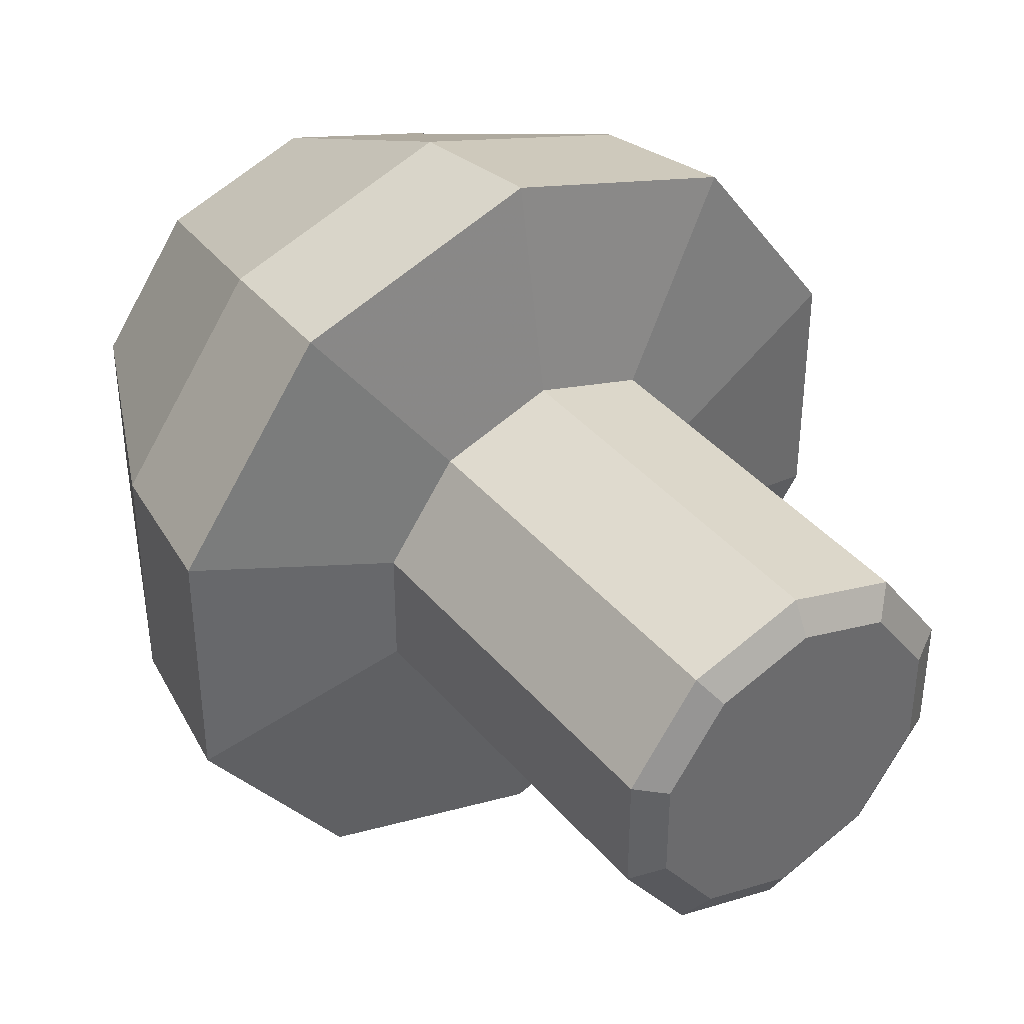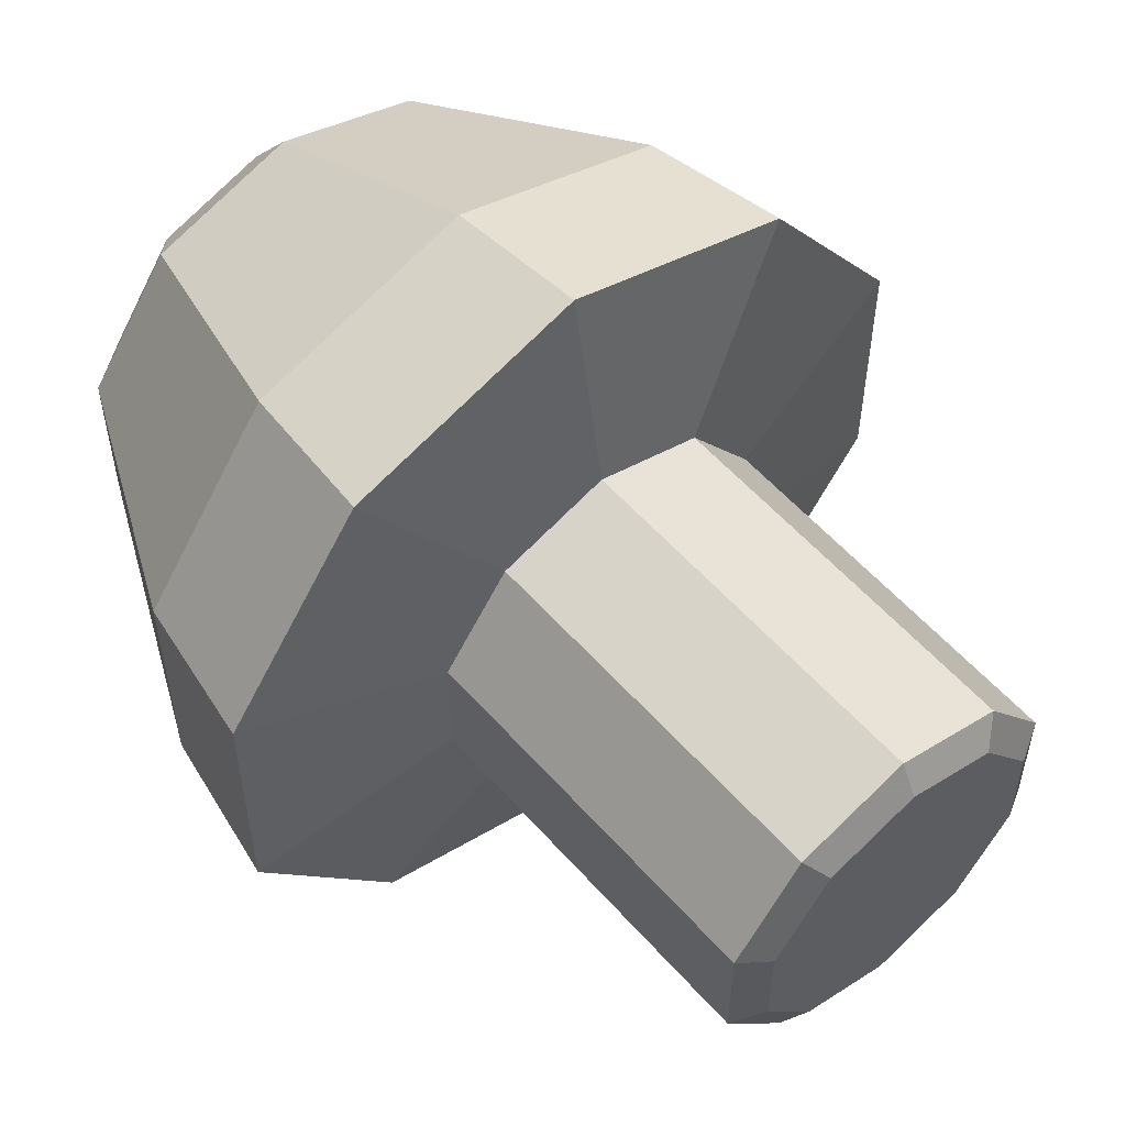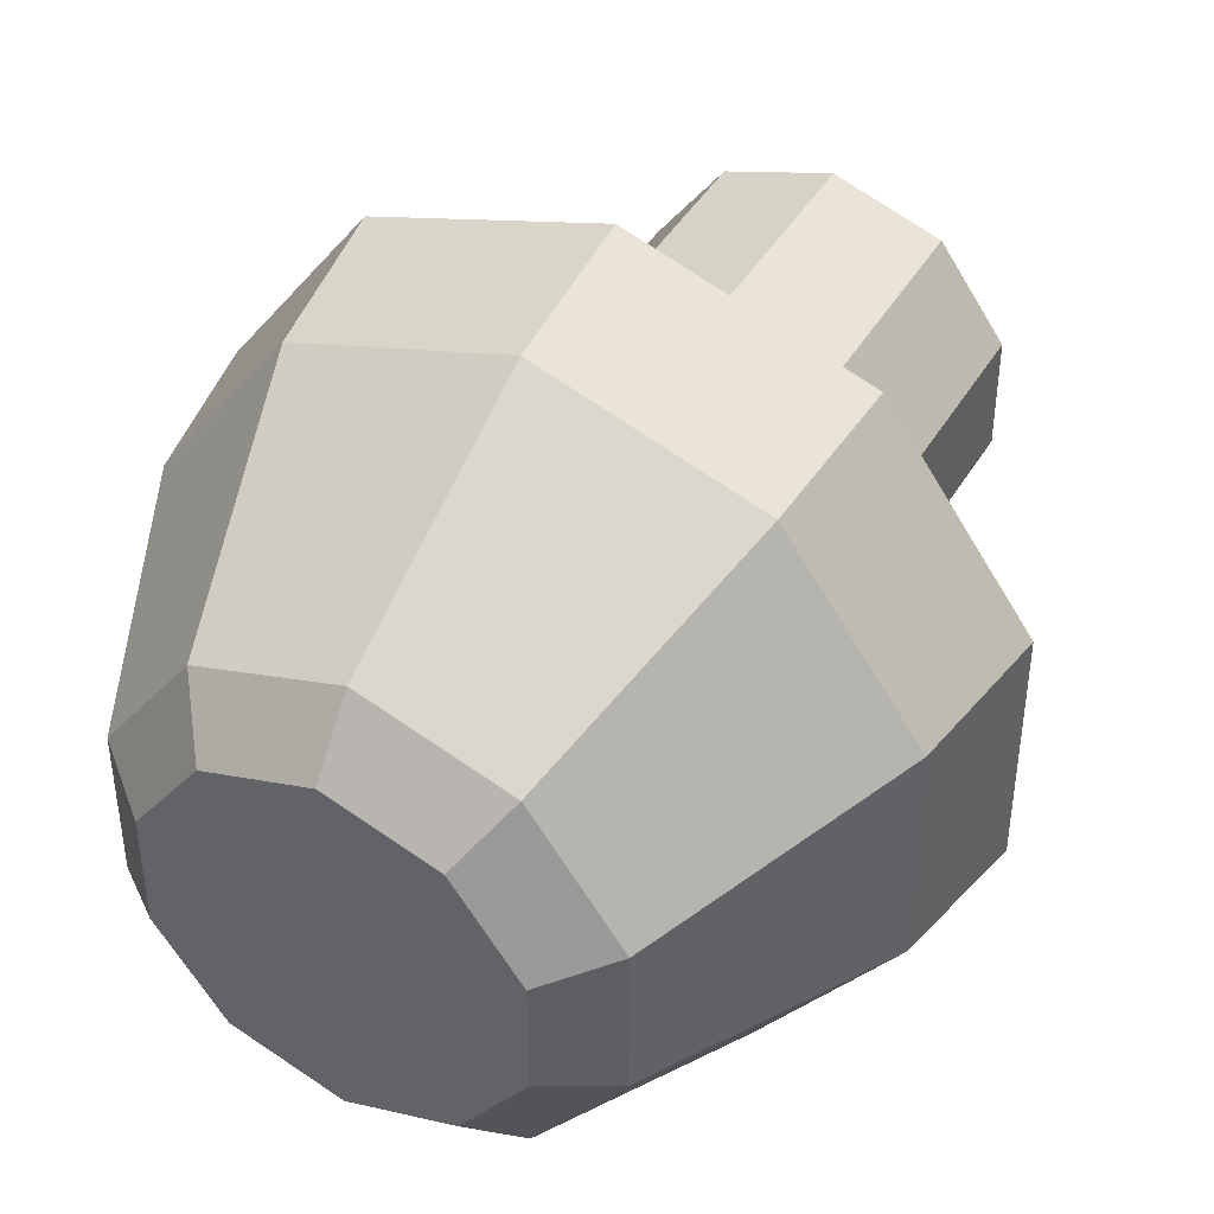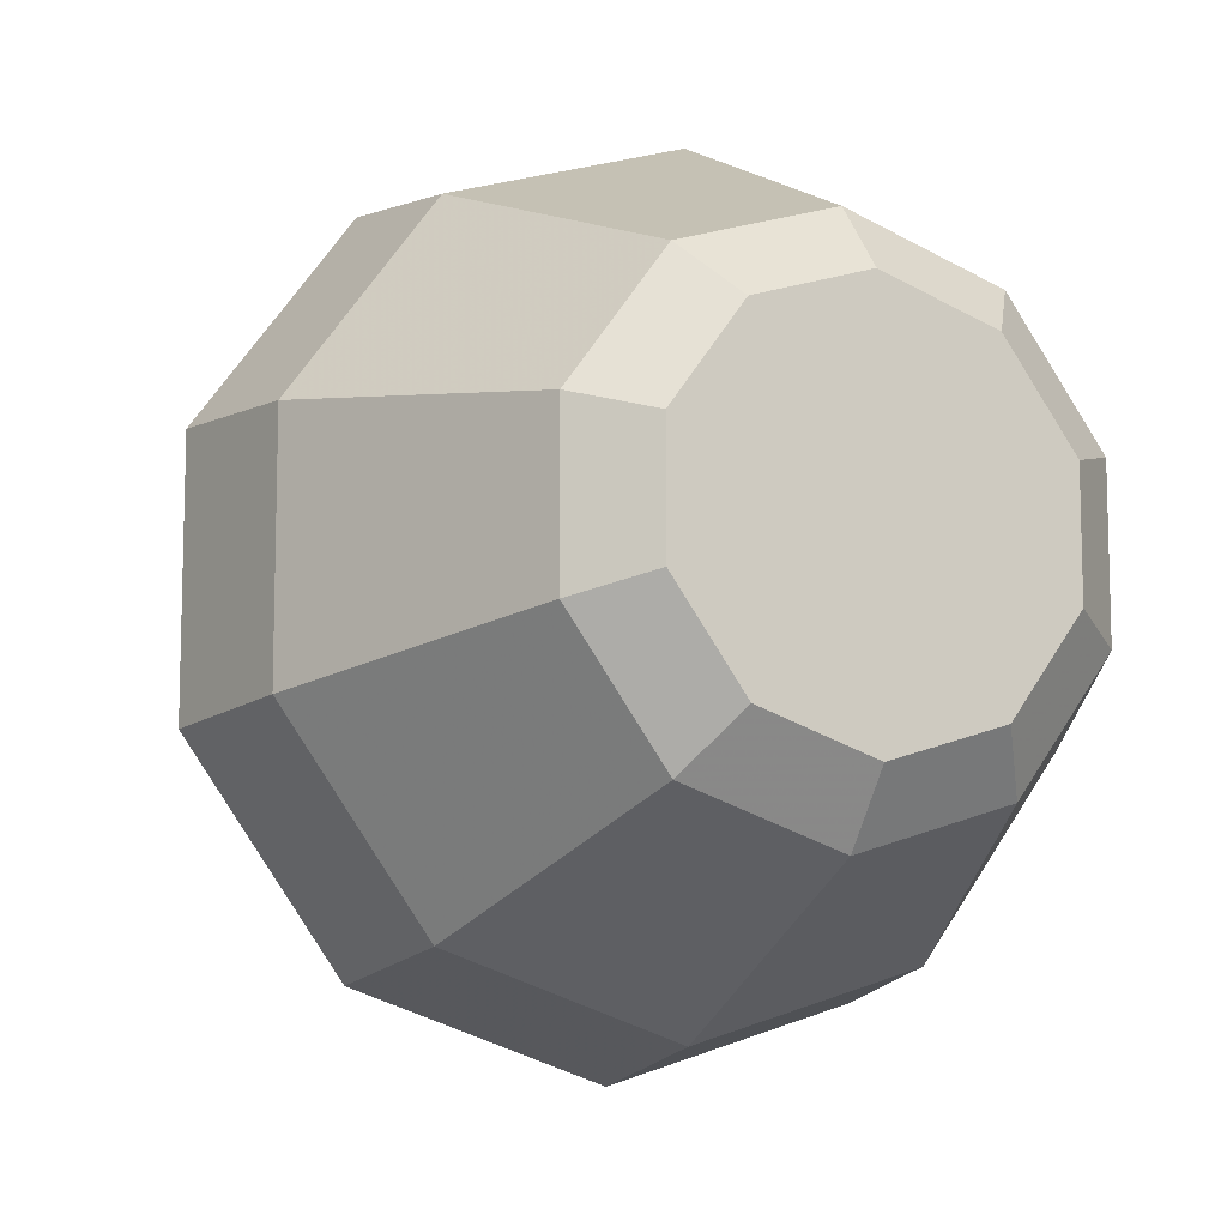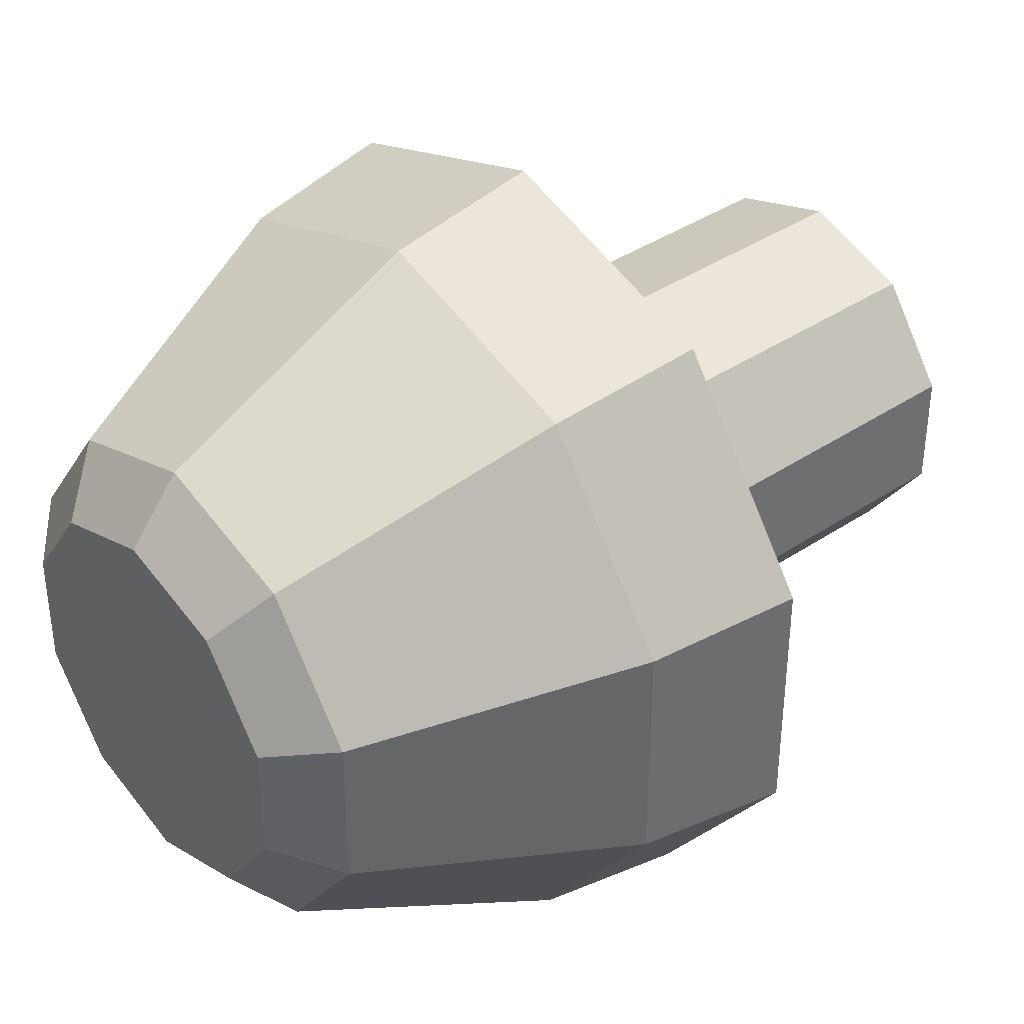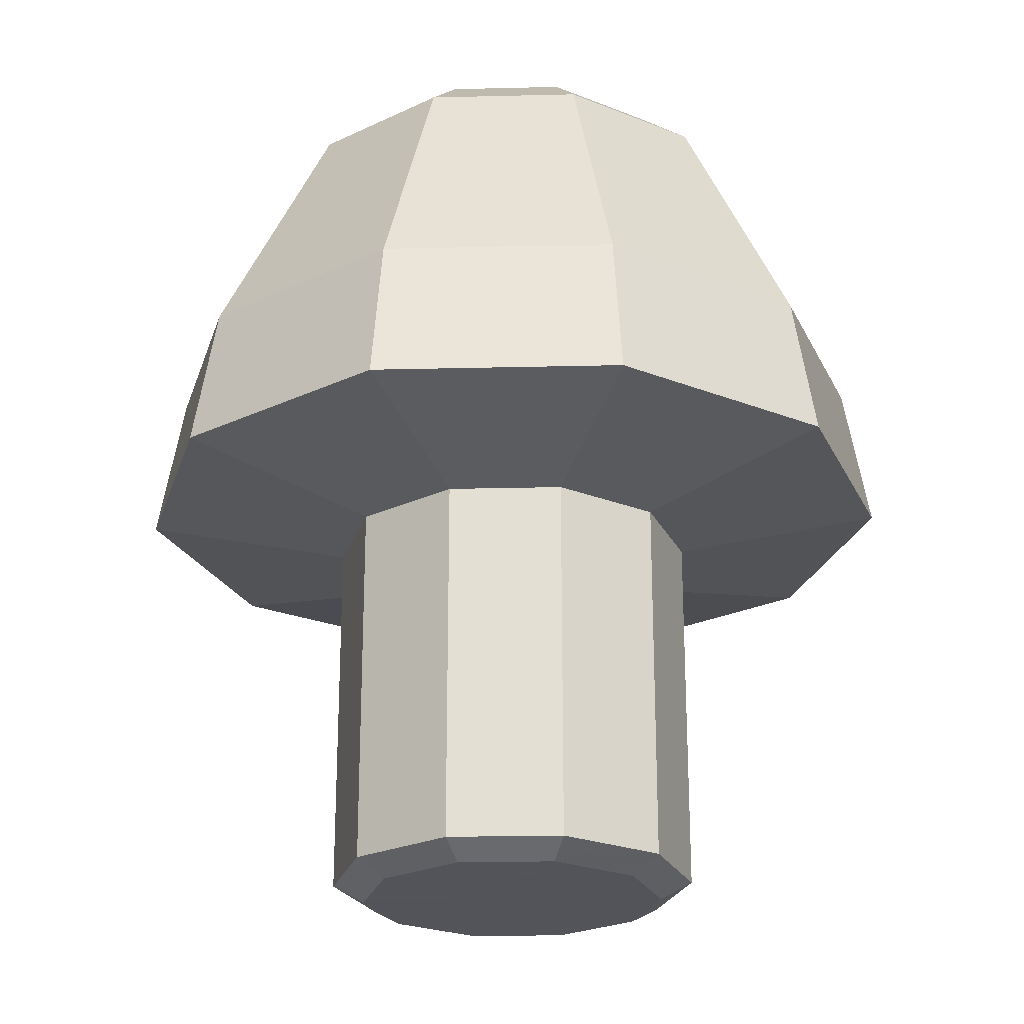
<metadata>
{"format":"obj","ext":"obj","renderer":"f3d","projection":"perspective","resolution":1024,"background":"white","views":[{"elev":39.8,"azim":144.2,"up":"+Y"},{"elev":56.0,"azim":139.4,"up":"+Y"},{"elev":43.5,"azim":28.8,"up":"+Y"},{"elev":-10.8,"azim":-26.1,"up":"+Y"},{"elev":38.6,"azim":49.8,"up":"+Y"},{"elev":-23.9,"azim":-123.7,"up":"+Z"}]}
</metadata>
<code>
o mushroom_Cylinder
v 0 0 0
v 0 0 5.331
v 0 1.127 2.355
v 0 1.111 5.331
v 0.6627 0.9121 2.355
v 0.6532 0.899 5.331
v 1.072 0.3484 2.355
v 1.057 0.3434 5.331
v 1.072 -0.3484 2.355
v 1.057 -0.3434 5.331
v 0.6627 -0.9121 2.355
v 0.6532 -0.899 5.331
v -0 -1.127 2.355
v -0 -1.111 5.331
v -0.6627 -0.9121 2.355
v -0.6532 -0.899 5.331
v -1.072 -0.3484 2.355
v -1.057 -0.3434 5.331
v -1.072 0.3484 2.355
v -1.057 0.3434 5.331
v -0.6627 0.9121 2.355
v -0.6532 0.8991 5.331
v 0 1.488 5.031
v 0.8747 1.204 5.031
v 1.415 0.4598 5.031
v 1.415 -0.4598 5.031
v 0.8747 -1.204 5.031
v -0 -1.488 5.031
v -0.8747 -1.204 5.031
v -1.415 -0.4598 5.031
v -1.415 0.4598 5.031
v -0.8747 1.204 5.031
v 1.41 1.941 2.58
v 2.282 0.7413 2.58
v 2.282 -0.7413 2.58
v 1.41 -1.941 2.58
v -0 -2.399 2.58
v -1.41 -1.941 2.58
v -2.282 -0.7413 2.58
v -2.282 0.7413 2.58
v -1.41 1.941 2.58
v -0 2.399 2.58
v 1.319 1.815 3.477
v 2.134 0.6934 3.477
v 2.134 -0.6934 3.477
v 1.319 -1.815 3.477
v -0 -2.244 3.477
v -1.319 -1.815 3.477
v -2.134 -0.6934 3.477
v -2.134 0.6934 3.477
v -1.319 1.815 3.477
v -0 2.244 3.477
v 0 1.127 0.1036
v 0.6627 0.9121 0.1036
v 1.072 0.3484 0.1036
v 1.072 -0.3484 0.1036
v 0.6627 -0.9121 0.1036
v -0 -1.127 0.1036
v -0.6627 -0.9121 0.1036
v -1.072 -0.3484 0.1036
v -1.072 0.3484 0.1036
v -0.6627 0.9121 0.1036
v 0 0.9341 0
v 0.5491 0.7557 0
v 0.8884 0.2887 0
v 0.8884 -0.2887 0
v 0.5491 -0.7557 0
v -0 -0.9341 0
v -0.5491 -0.7557 0
v -0.8884 -0.2887 0
v -0.8884 0.2887 0
v -0.5491 0.7557 0
f 3 5 53
f 2 6 4
f 23 4 24
f 5 7 54
f 2 8 6
f 24 6 25
f 7 9 55
f 2 10 8
f 25 8 26
f 9 11 56
f 2 12 10
f 26 10 27
f 11 13 57
f 2 14 12
f 27 12 28
f 13 15 58
f 2 16 14
f 28 14 29
f 15 17 59
f 2 18 16
f 29 16 30
f 17 19 60
f 2 20 18
f 30 18 31
f 19 21 61
f 2 22 20
f 31 20 32
f 21 3 62
f 2 4 22
f 32 22 23
f 52 23 43
f 43 24 44
f 44 25 45
f 45 26 46
f 46 27 47
f 47 28 48
f 48 29 49
f 49 30 50
f 50 31 51
f 51 32 52
f 3 42 5
f 5 33 7
f 7 34 9
f 9 35 11
f 11 36 13
f 13 37 15
f 15 38 17
f 17 39 19
f 19 40 21
f 21 41 3
f 42 52 33
f 33 43 34
f 34 44 35
f 35 45 36
f 36 46 37
f 37 47 38
f 38 48 39
f 39 49 40
f 40 50 41
f 41 51 42
f 53 54 63
f 54 55 64
f 55 56 65
f 56 57 66
f 57 58 67
f 58 59 68
f 59 60 69
f 60 61 70
f 61 62 71
f 62 53 72
f 1 63 64
f 1 64 65
f 1 65 66
f 1 66 67
f 1 67 68
f 1 68 69
f 1 69 70
f 1 70 71
f 1 71 72
f 1 72 63
f 5 54 53
f 4 6 24
f 7 55 54
f 6 8 25
f 9 56 55
f 8 10 26
f 11 57 56
f 10 12 27
f 13 58 57
f 12 14 28
f 15 59 58
f 14 16 29
f 17 60 59
f 16 18 30
f 19 61 60
f 18 20 31
f 21 62 61
f 20 22 32
f 3 53 62
f 22 4 23
f 23 24 43
f 24 25 44
f 25 26 45
f 26 27 46
f 27 28 47
f 28 29 48
f 29 30 49
f 30 31 50
f 31 32 51
f 32 23 52
f 42 33 5
f 33 34 7
f 34 35 9
f 35 36 11
f 36 37 13
f 37 38 15
f 38 39 17
f 39 40 19
f 40 41 21
f 41 42 3
f 52 43 33
f 43 44 34
f 44 45 35
f 45 46 36
f 46 47 37
f 47 48 38
f 48 49 39
f 49 50 40
f 50 51 41
f 51 52 42
f 54 64 63
f 55 65 64
f 56 66 65
f 57 67 66
f 58 68 67
f 59 69 68
f 60 70 69
f 61 71 70
f 62 72 71
f 53 63 72

</code>
